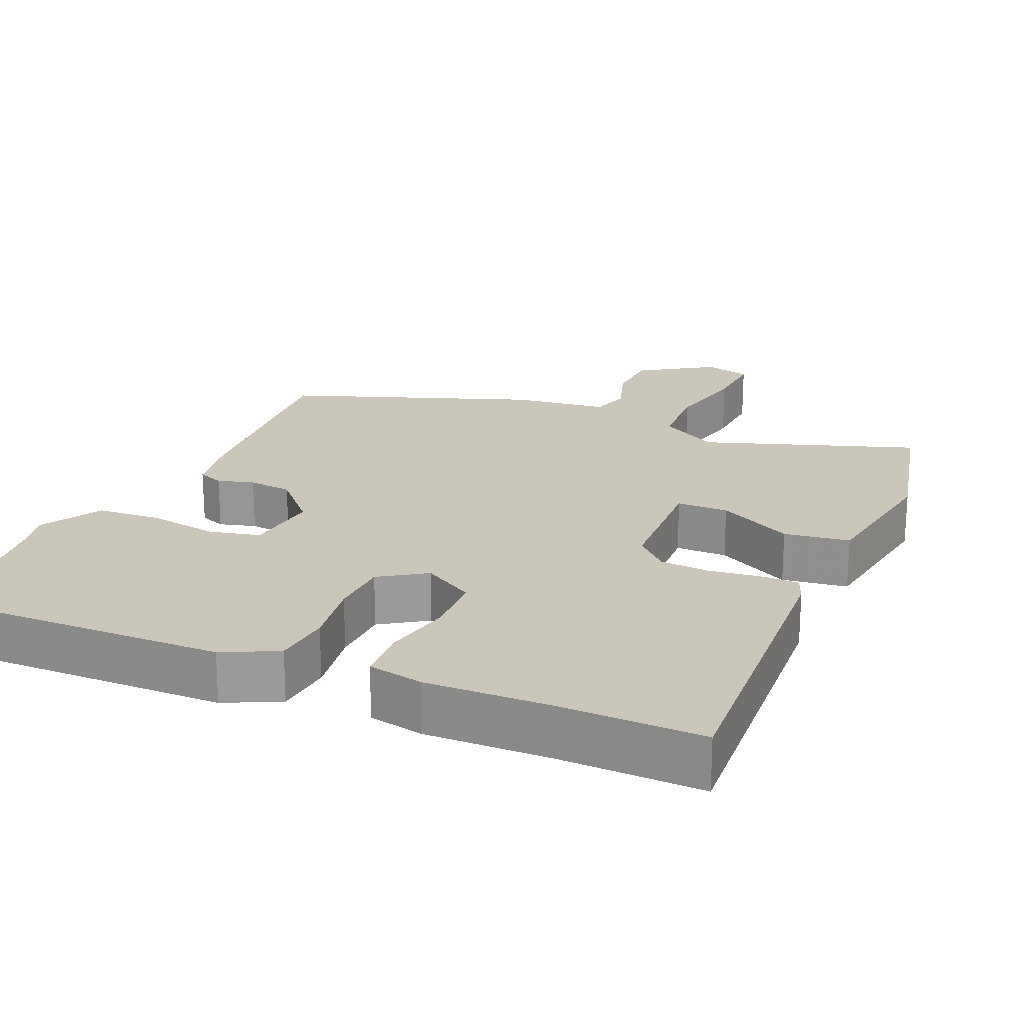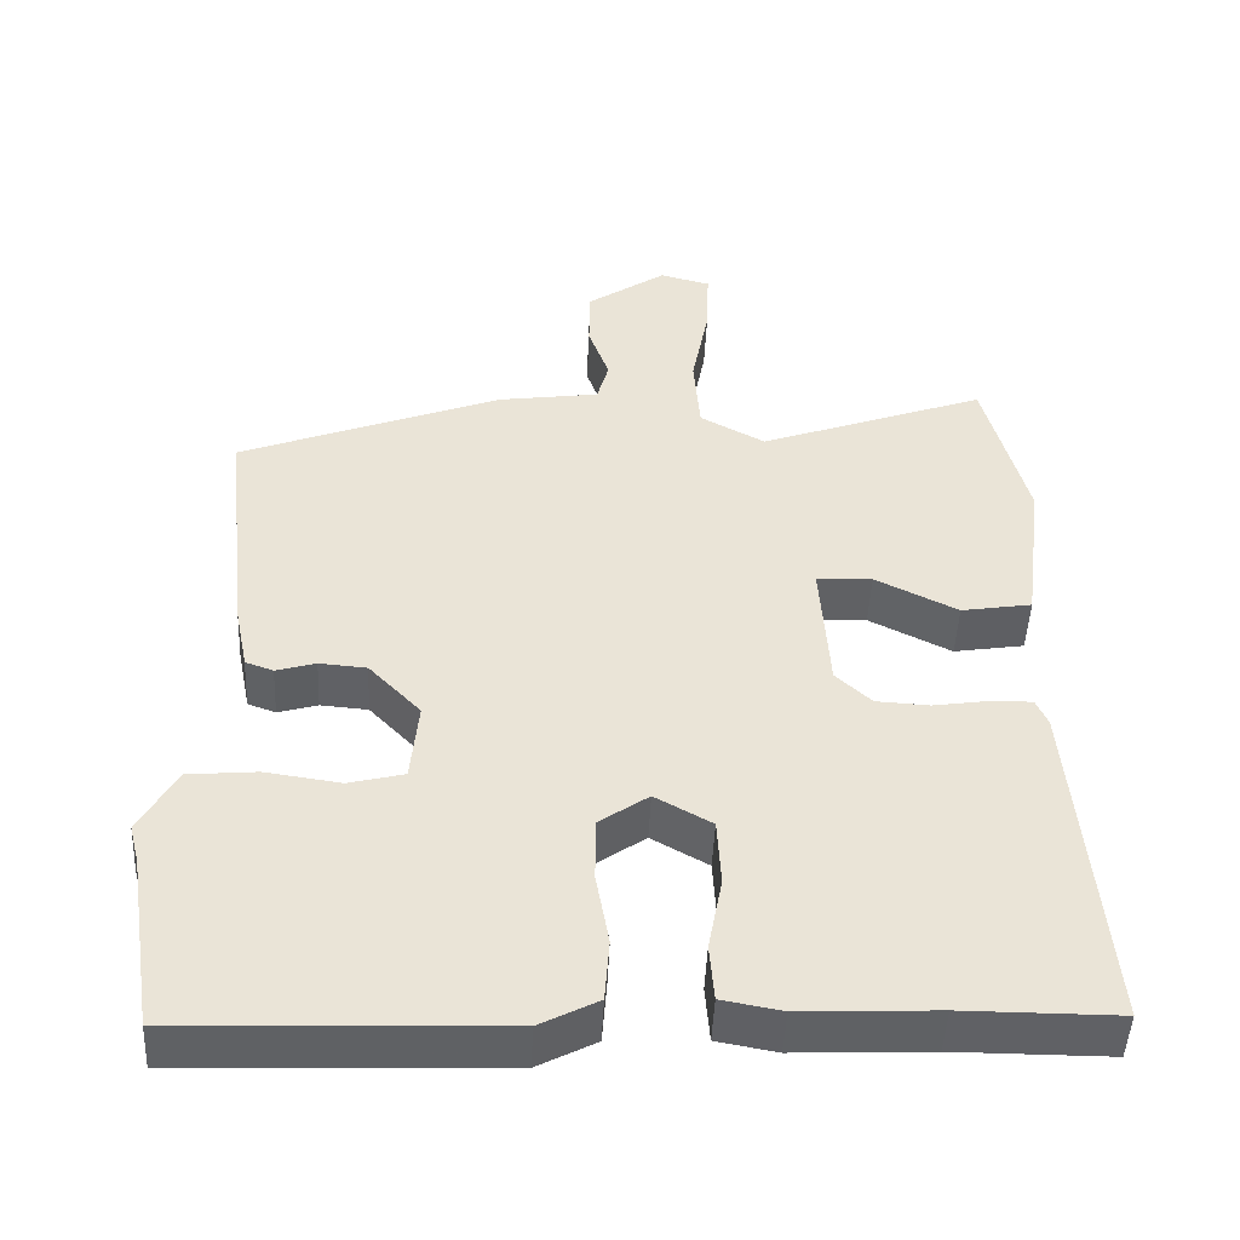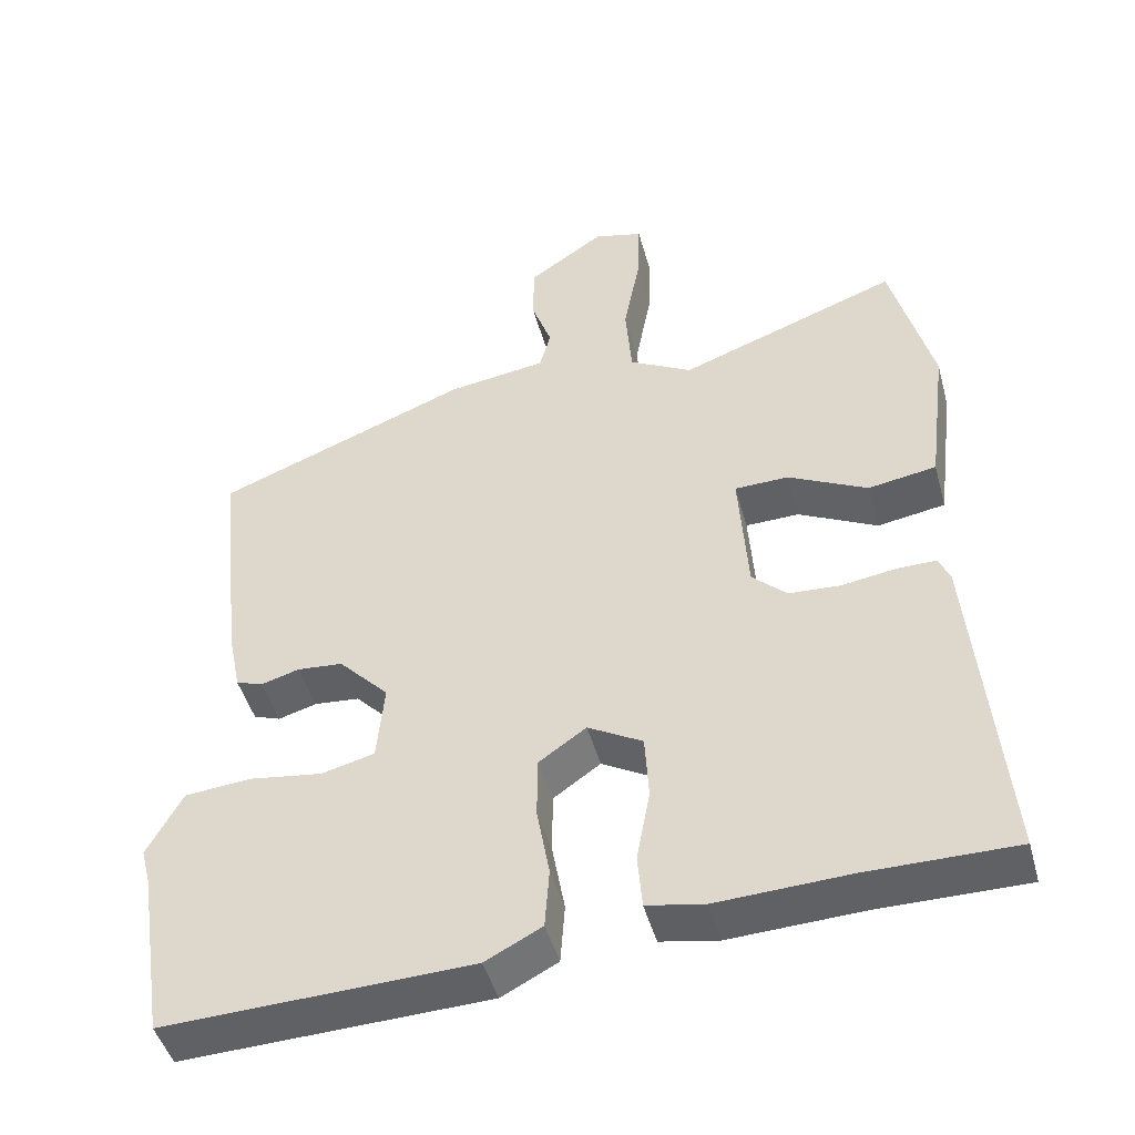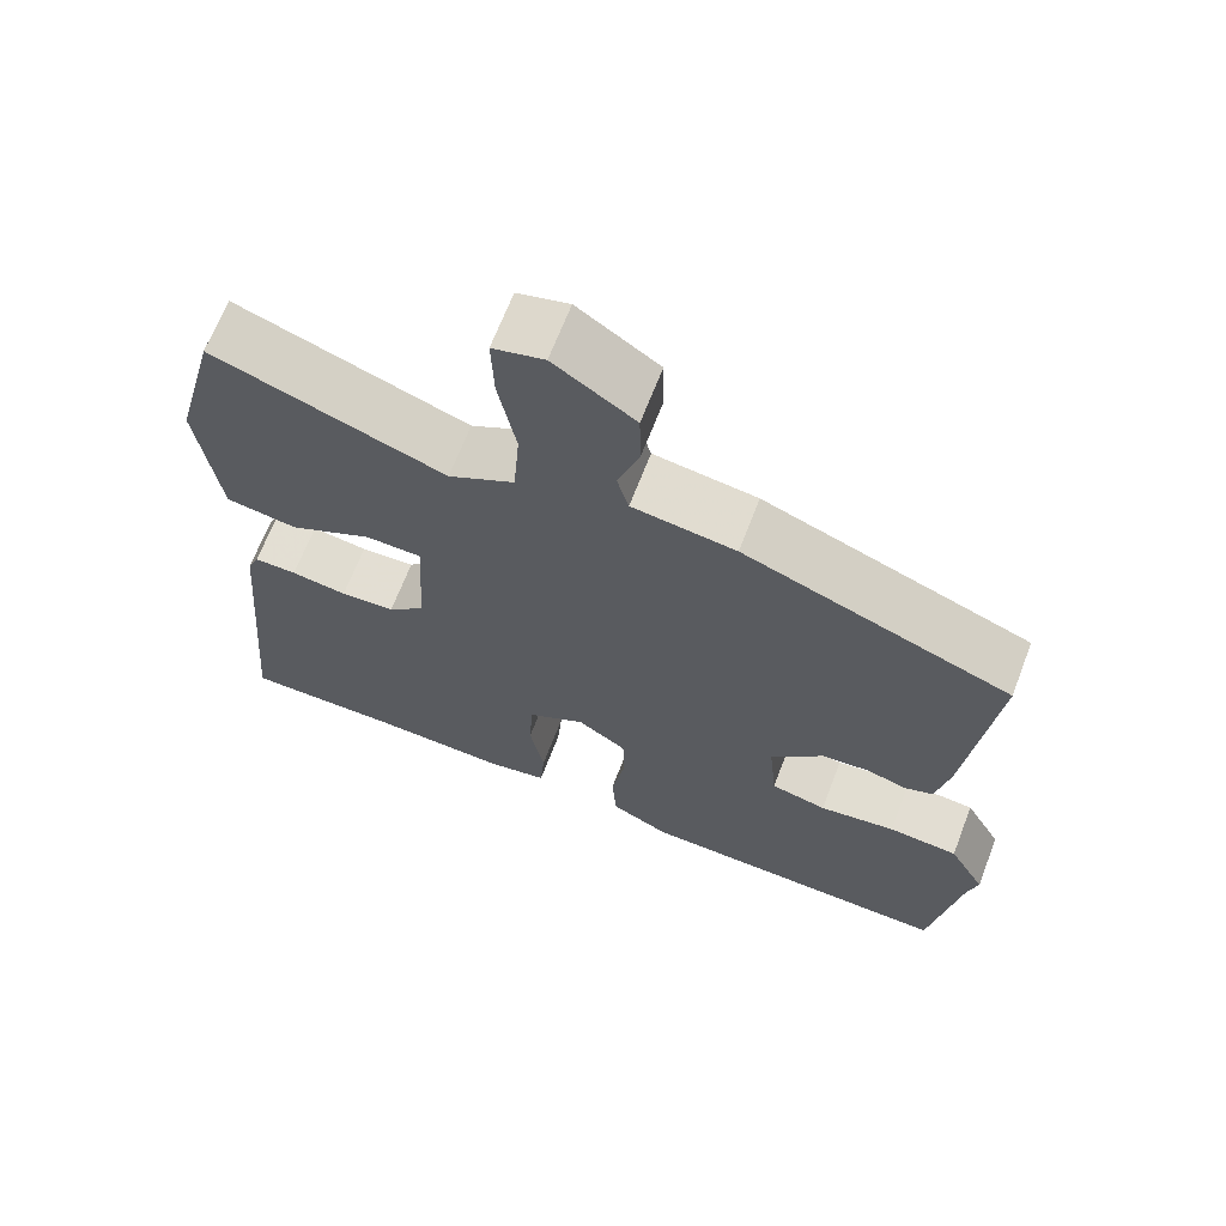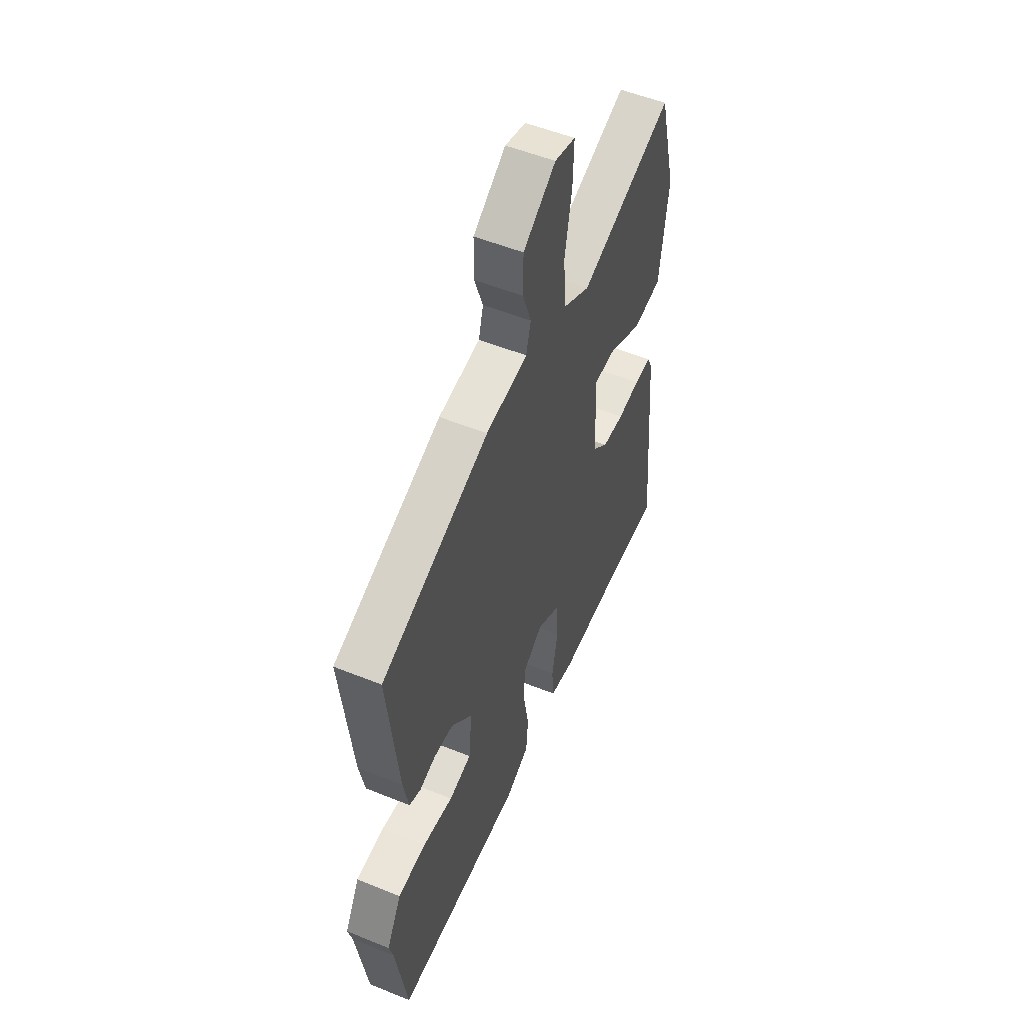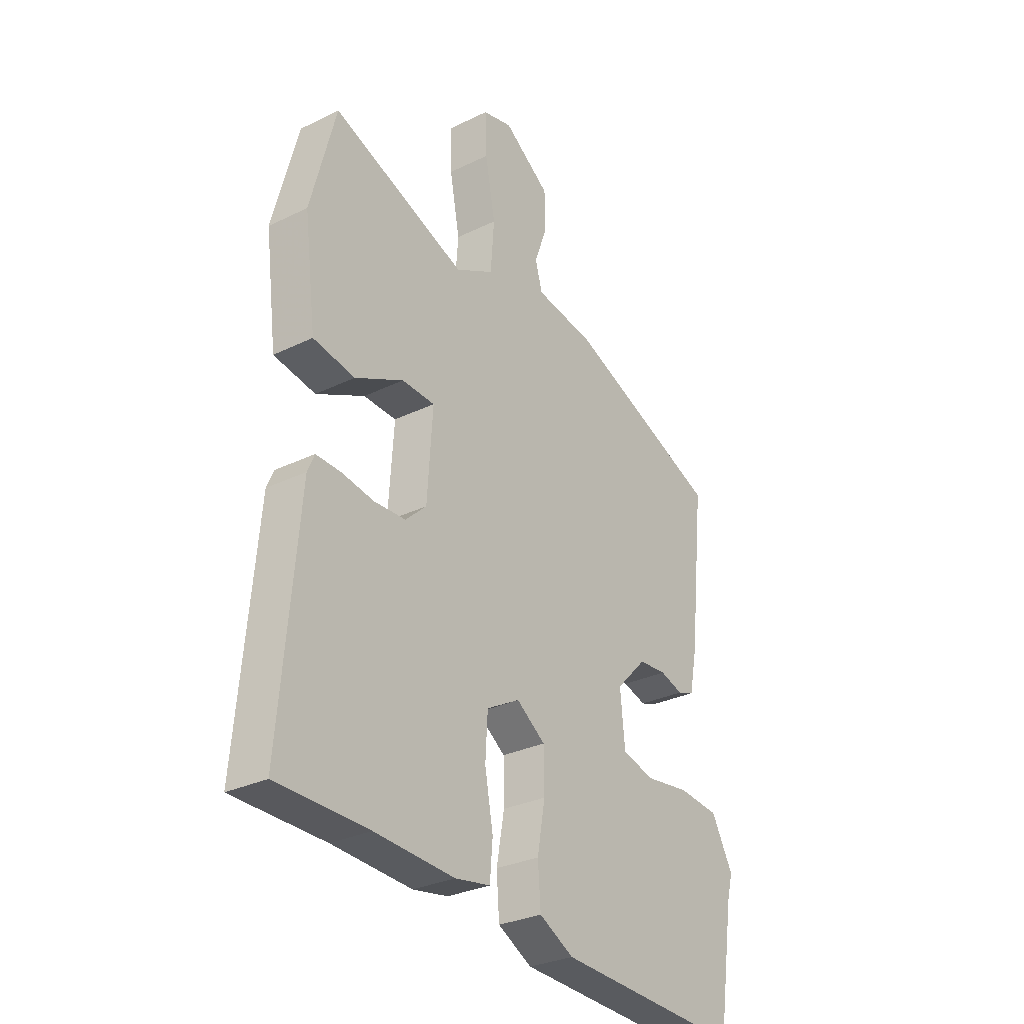
<metadata>
{"format":"obj","ext":"obj","renderer":"f3d","projection":"perspective","resolution":1024,"background":"white","views":[{"elev":21.1,"azim":-155.2,"up":"+Y"},{"elev":-47.6,"azim":177.4,"up":"+Z"},{"elev":-46.5,"azim":-164.8,"up":"+Z"},{"elev":67.1,"azim":21.0,"up":"+Z"},{"elev":53.1,"azim":113.5,"up":"+Z"},{"elev":-30.2,"azim":-54.7,"up":"+Z"}]}
</metadata>
<code>
v -0.494 0.07 0.571
v -0.2 0.07 0.463
v -0.116 0.07 0.509
v -0.108 0.07 0.612
v -0.13 0.07 0.729
v -0.133 0.07 0.817
v -0.068 0.07 0.834
v 0.034 0.07 0.764
v 0.035 0.07 0.683
v 0.008 0.07 0.607
v 0.023 0.07 0.552
v 0.154 0.07 0.533
v 0.493 0.07 0.401
v 0.459 0.07 0.09
v 0.442 0.07 0.005
v 0.406 0.07 -0.008
v 0.355 0.07 0.007
v 0.294 0.07 0.002
v 0.227 0.07 -0.068
v 0.237 0.07 -0.173
v 0.308 0.07 -0.191
v 0.405 0.07 -0.177
v 0.494 0.07 -0.185
v 0.541 0.07 -0.271
v 0.528 0.07 -0.321
v 0.492 0.07 -0.553
v 0.084 0.07 -0.538
v 0.009 0.07 -0.499
v 0.003 0.07 -0.418
v 0.02 0.07 -0.323
v 0.019 0.07 -0.24
v -0.044 0.07 -0.196
v -0.117 0.07 -0.237
v -0.122 0.07 -0.324
v -0.104 0.07 -0.421
v -0.11 0.07 -0.494
v -0.187 0.07 -0.508
v -0.361 0.07 -0.5
v -0.56 0.07 -0.5
v -0.521 0.07 -0.054
v -0.506 0.07 -0.019
v -0.452 0.07 -0.02
v -0.381 0.07 -0.031
v -0.312 0.07 -0.027
v -0.266 0.07 0.016
v -0.254 0.07 0.192
v -0.326 0.07 0.194
v -0.432 0.07 0.141
v -0.523 0.07 0.156
v -0.549 0.07 0.359
v -0.494 0 0.571
v -0.2 0 0.463
v -0.116 0 0.509
v -0.108 0 0.612
v -0.13 0 0.729
v -0.133 0 0.817
v -0.068 0 0.834
v 0.034 0 0.764
v 0.035 0 0.683
v 0.008 0 0.607
v 0.023 0 0.552
v 0.154 0 0.533
v 0.493 0 0.401
v 0.459 0 0.09
v 0.442 0 0.005
v 0.406 0 -0.008
v 0.355 0 0.007
v 0.294 0 0.002
v 0.227 0 -0.068
v 0.237 0 -0.173
v 0.308 0 -0.191
v 0.405 0 -0.177
v 0.494 0 -0.185
v 0.541 0 -0.271
v 0.528 0 -0.321
v 0.492 0 -0.553
v 0.084 0 -0.538
v 0.009 0 -0.499
v 0.003 0 -0.418
v 0.02 0 -0.323
v 0.019 0 -0.24
v -0.044 0 -0.196
v -0.117 0 -0.237
v -0.122 0 -0.324
v -0.104 0 -0.421
v -0.11 0 -0.494
v -0.187 0 -0.508
v -0.361 0 -0.5
v -0.56 0 -0.5
v -0.521 0 -0.054
v -0.506 0 -0.019
v -0.452 0 -0.02
v -0.381 0 -0.031
v -0.312 0 -0.027
v -0.266 0 0.016
v -0.254 0 0.192
v -0.326 0 0.194
v -0.432 0 0.141
v -0.523 0 0.156
v -0.549 0 0.359
f 50 1 2
f 49 50 2
f 48 49 2
f 47 48 2
f 46 47 2 3
f 45 46 3
f 41 42 43
f 40 41 43
f 39 40 43
f 38 39 43
f 38 43 44
f 37 38 44
f 36 37 44
f 35 36 44
f 34 35 44
f 33 34 44 45
f 28 29 30
f 27 28 30
f 26 27 30
f 25 26 30
f 25 30 31
f 24 25 31
f 23 24 31
f 22 23 31
f 21 22 31
f 20 21 31 32
f 15 16 17
f 14 15 17
f 13 14 17
f 12 13 17
f 11 12 17
f 11 17 18
f 8 9 10
f 7 8 10
f 6 7 10
f 5 6 10
f 4 5 10
f 3 4 10 11
f 3 11 18
f 45 3 18
f 33 45 18
f 32 33 18
f 32 18 19
f 19 20 32
f 52 51 100
f 52 100 99
f 52 99 98
f 52 98 97
f 53 52 97 96
f 53 96 95
f 93 92 91
f 93 91 90
f 93 90 89
f 93 89 88
f 94 93 88
f 94 88 87
f 94 87 86
f 94 86 85
f 94 85 84
f 95 94 84 83
f 80 79 78
f 80 78 77
f 80 77 76
f 80 76 75
f 81 80 75
f 81 75 74
f 81 74 73
f 81 73 72
f 81 72 71
f 82 81 71 70
f 67 66 65
f 67 65 64
f 67 64 63
f 67 63 62
f 67 62 61
f 68 67 61
f 60 59 58
f 60 58 57
f 60 57 56
f 60 56 55
f 60 55 54
f 61 60 54 53
f 68 61 53
f 68 53 95
f 68 95 83
f 68 83 82
f 69 68 82
f 82 70 69
f 1 51 52 2
f 2 52 53 3
f 3 53 54 4
f 4 54 55 5
f 5 55 56 6
f 6 56 57 7
f 7 57 58 8
f 8 58 59 9
f 9 59 60 10
f 10 60 61 11
f 11 61 62 12
f 12 62 63 13
f 13 63 64 14
f 14 64 65 15
f 15 65 66 16
f 16 66 67 17
f 17 67 68 18
f 18 68 69 19
f 19 69 70 20
f 20 70 71 21
f 21 71 72 22
f 22 72 73 23
f 23 73 74 24
f 24 74 75 25
f 25 75 76 26
f 26 76 77 27
f 27 77 78 28
f 28 78 79 29
f 29 79 80 30
f 30 80 81 31
f 31 81 82 32
f 32 82 83 33
f 33 83 84 34
f 34 84 85 35
f 35 85 86 36
f 36 86 87 37
f 37 87 88 38
f 38 88 89 39
f 39 89 90 40
f 40 90 91 41
f 41 91 92 42
f 42 92 93 43
f 43 93 94 44
f 44 94 95 45
f 45 95 96 46
f 46 96 97 47
f 47 97 98 48
f 48 98 99 49
f 49 99 100 50
f 50 100 51 1

</code>
